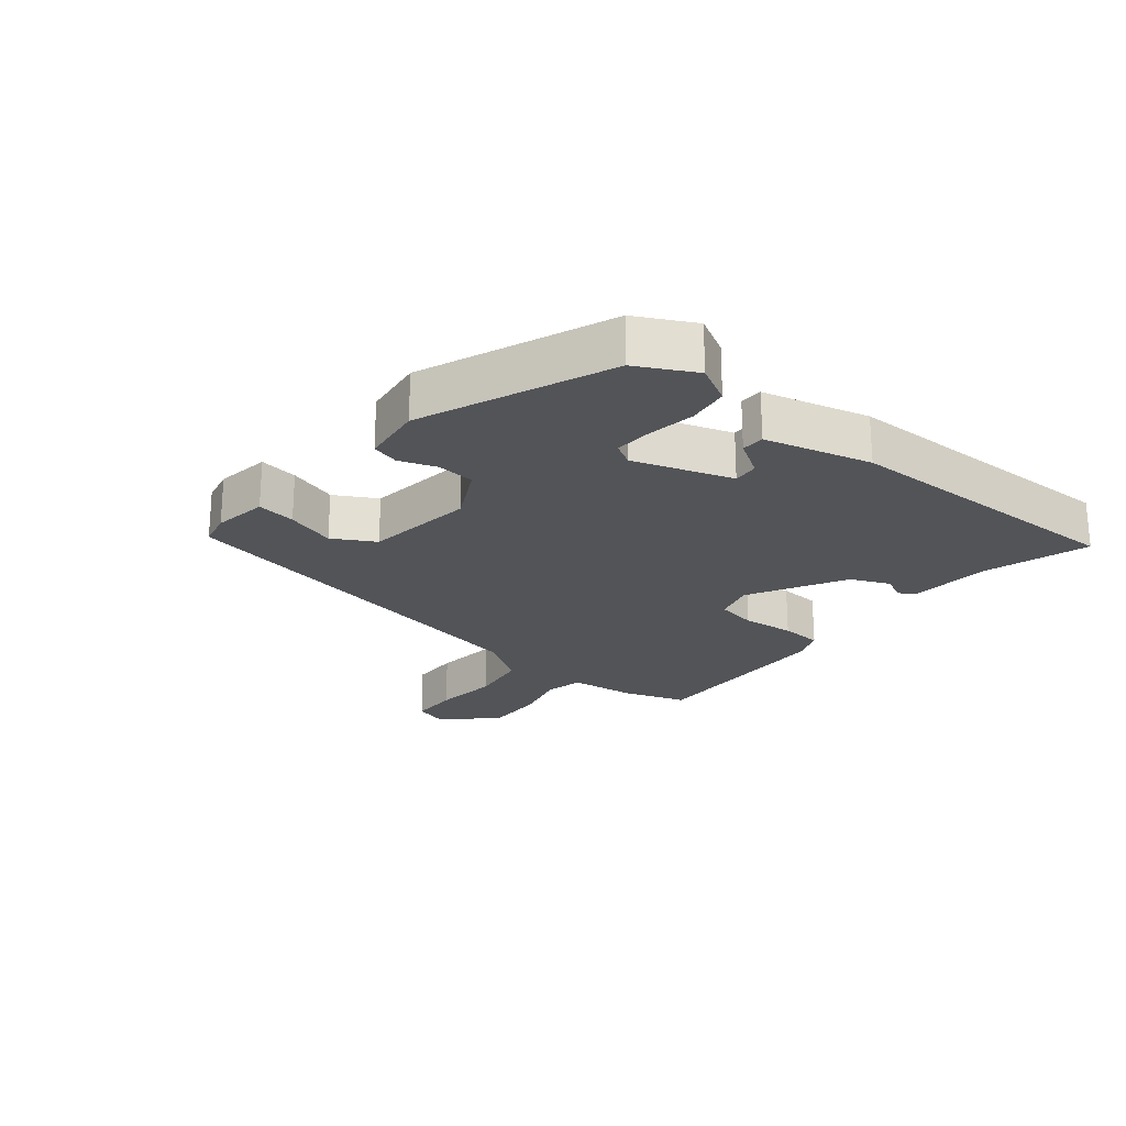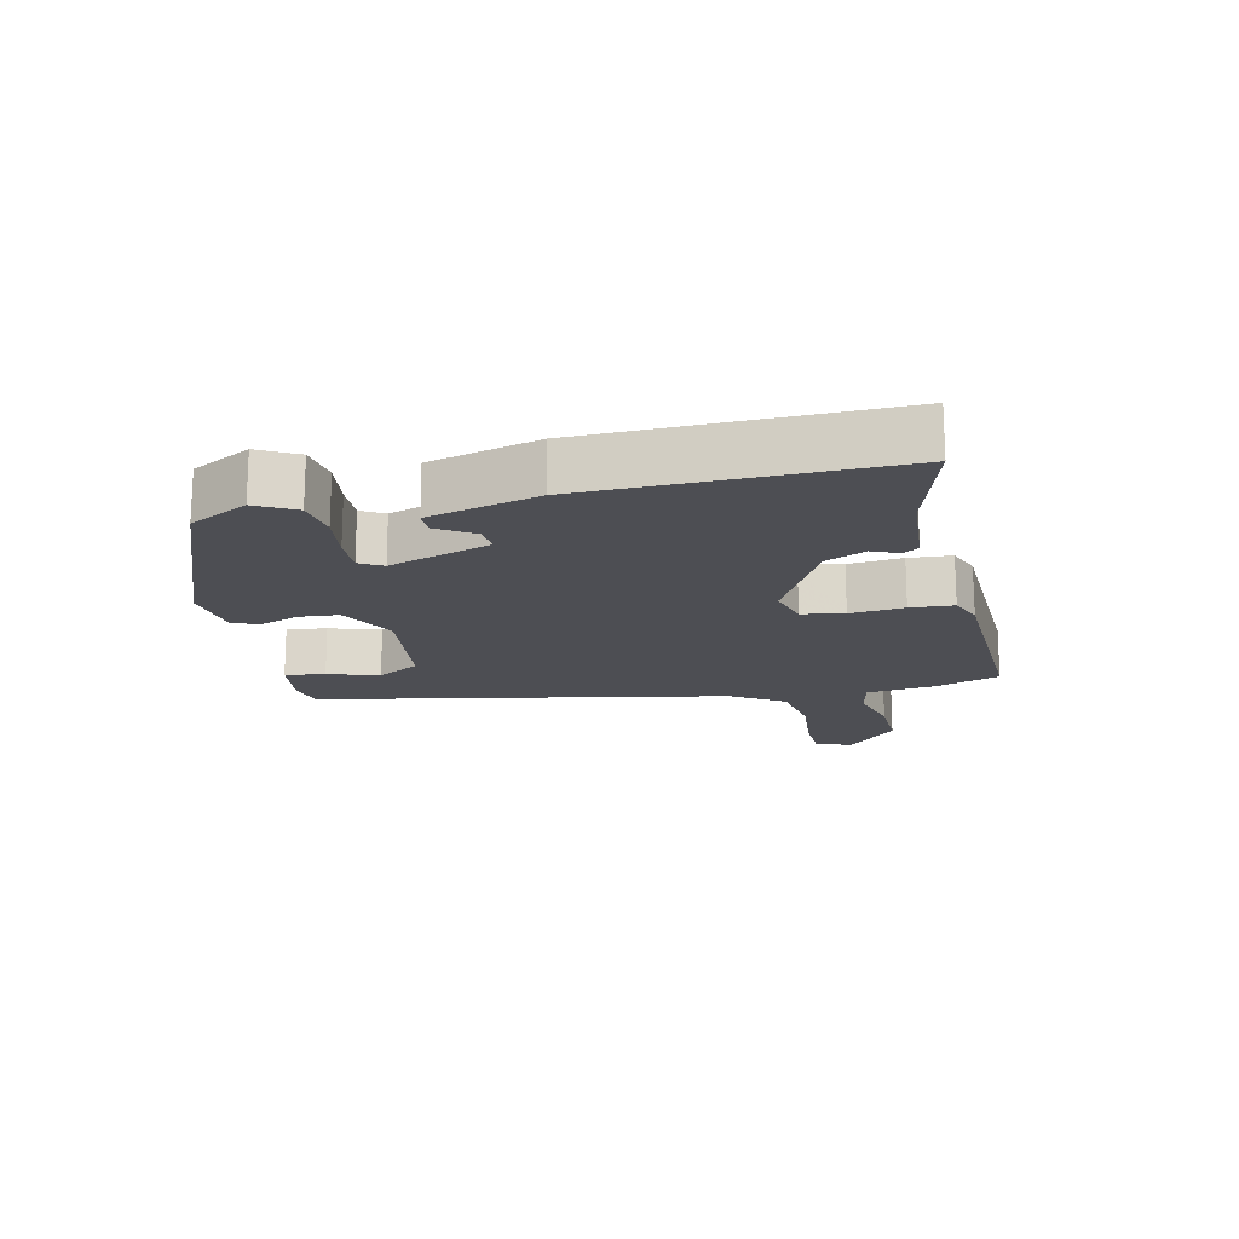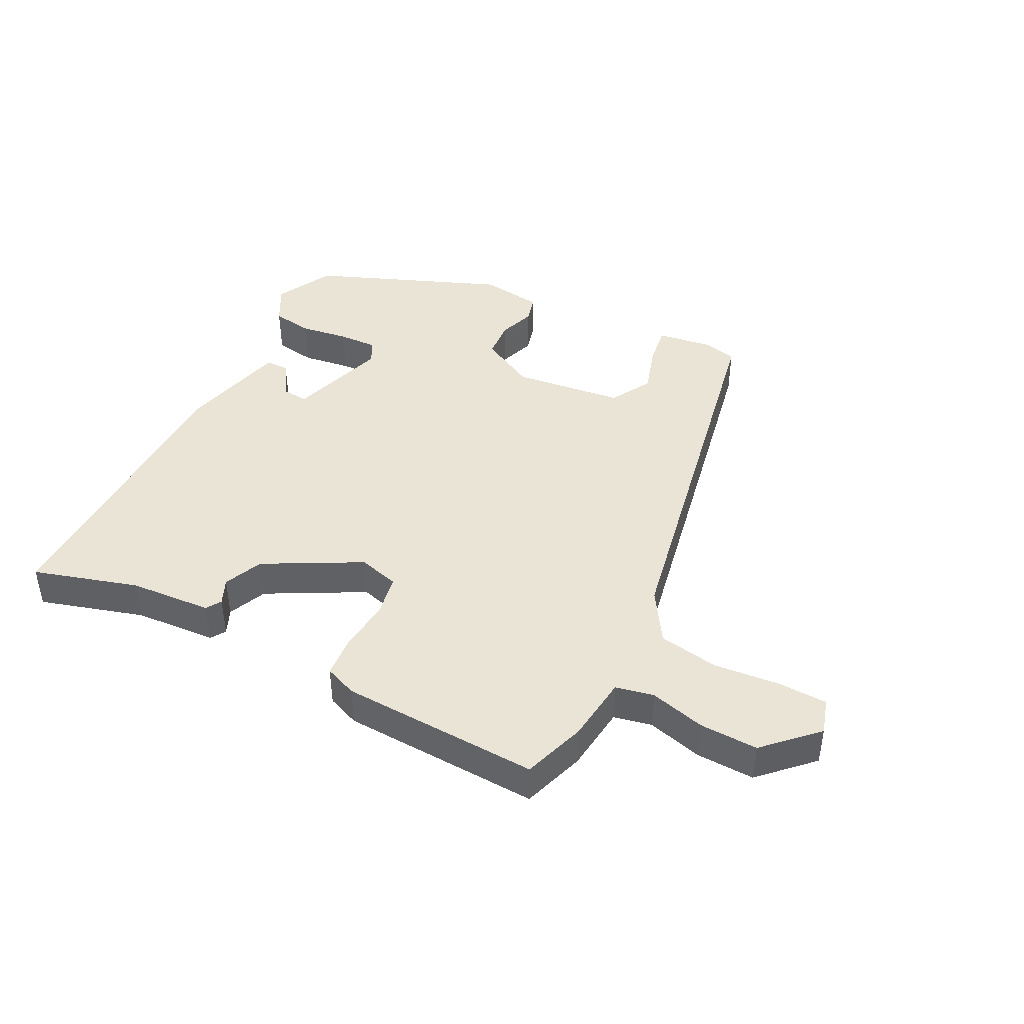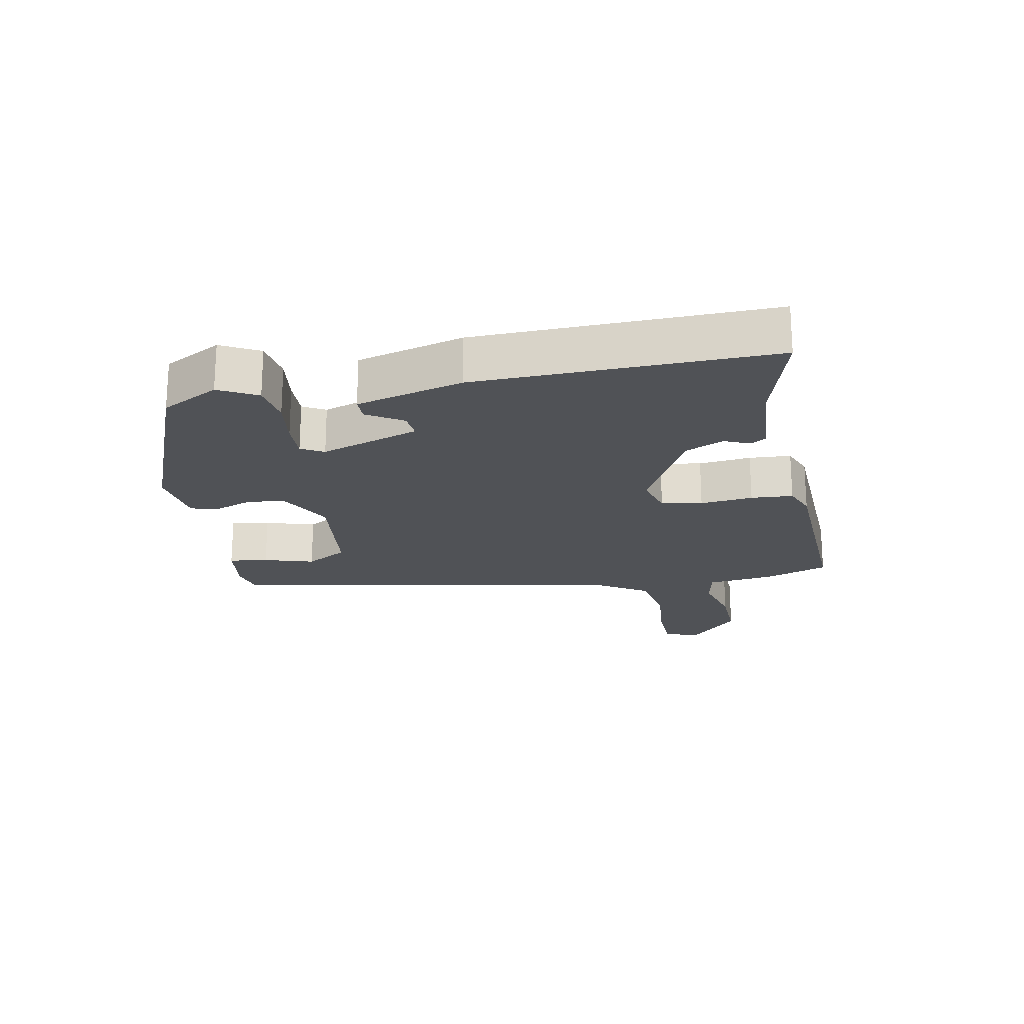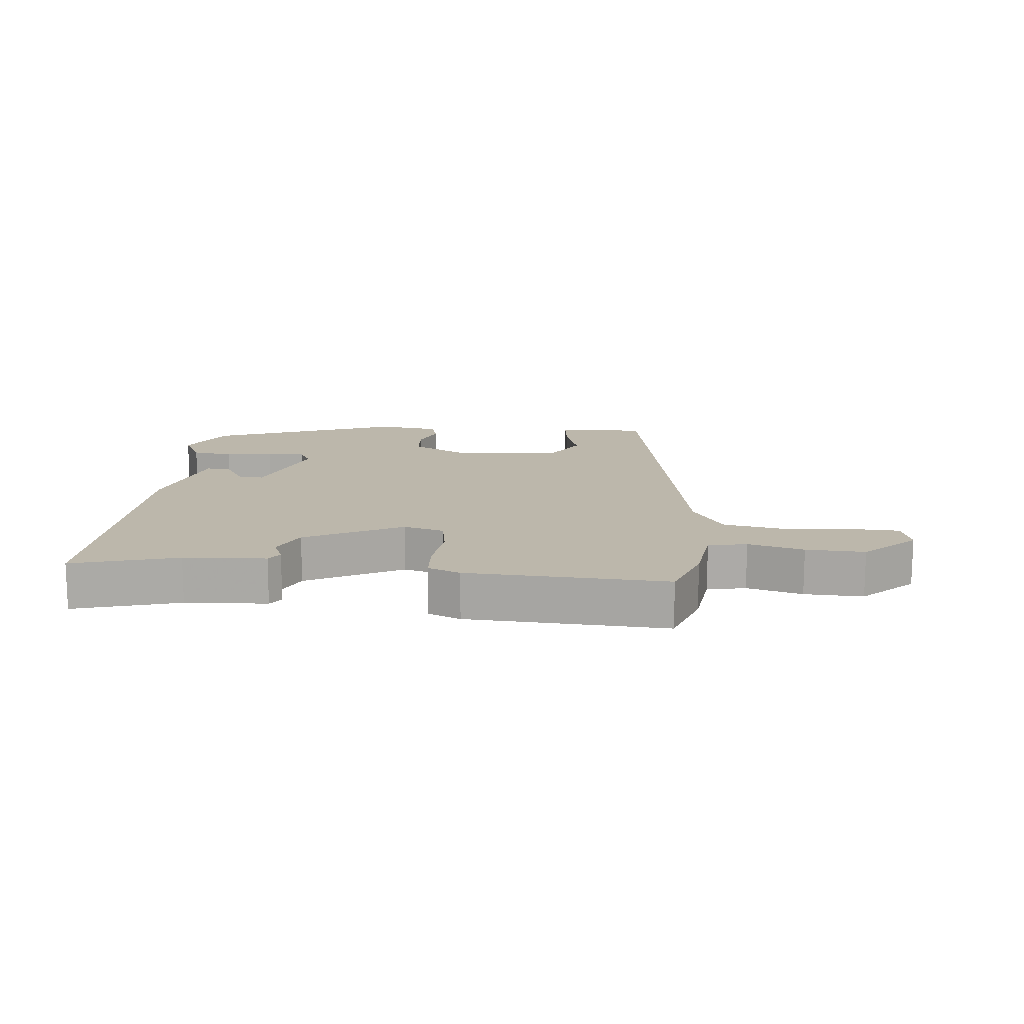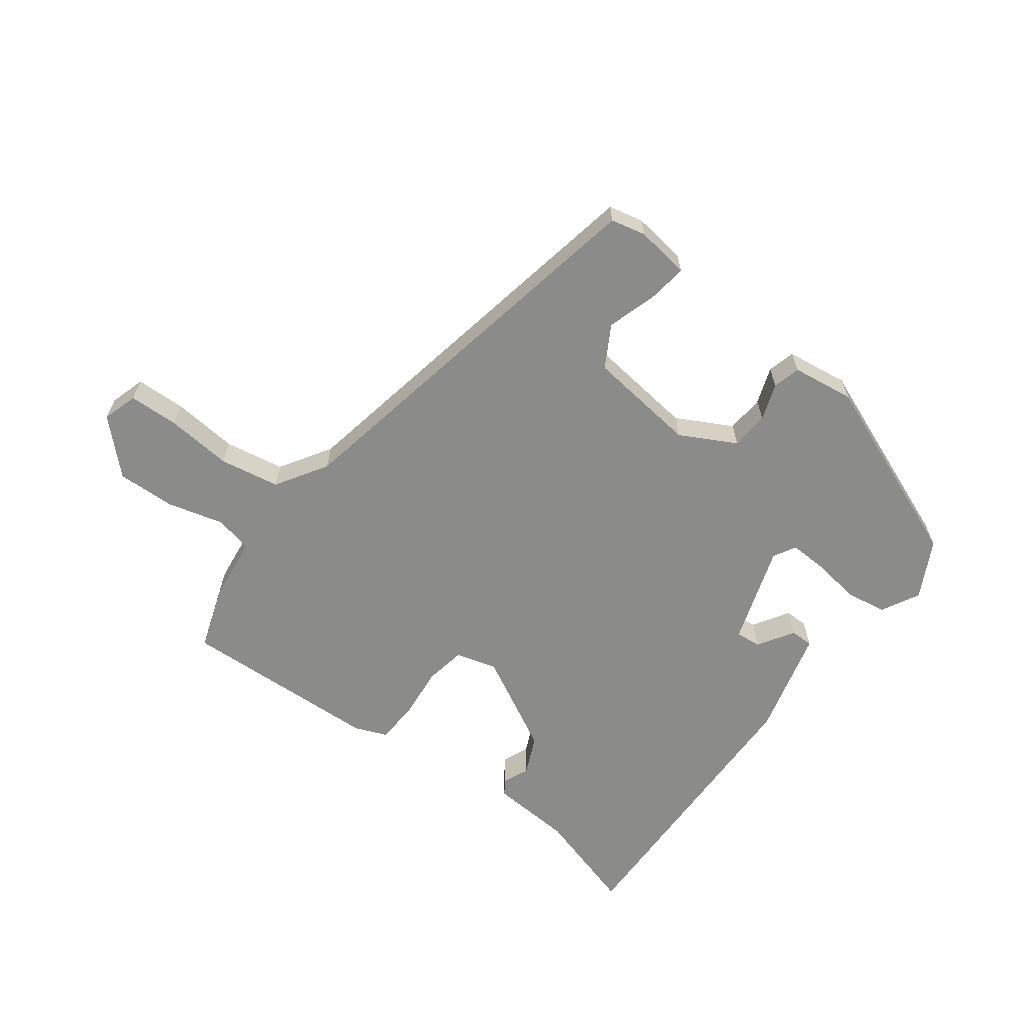
<metadata>
{"format":"obj","ext":"obj","renderer":"f3d","projection":"perspective","resolution":1024,"background":"white","views":[{"elev":-22.8,"azim":-127.1,"up":"+Y"},{"elev":-17.3,"azim":-75.0,"up":"+Y"},{"elev":43.7,"azim":29.3,"up":"+Y"},{"elev":-21.0,"azim":-76.5,"up":"+Y"},{"elev":14.4,"azim":8.4,"up":"+Y"},{"elev":-63.7,"azim":145.7,"up":"+Y"}]}
</metadata>
<code>
v -0.441 0.07 0.529
v -0.281 0.07 0.474
v -0.154 0.07 0.46
v -0.14 0.07 0.436
v -0.159 0.07 0.397
v -0.135 0.07 0.336
v 0.011 0.07 0.25
v 0.075 0.07 0.265
v 0.089 0.07 0.328
v 0.084 0.07 0.41
v 0.091 0.07 0.475
v 0.142 0.07 0.493
v 0.452 0.07 0.493
v 0.481 0.07 0.394
v 0.489 0.07 0.29
v 0.548 0.07 0.275
v 0.635 0.07 0.294
v 0.726 0.07 0.293
v 0.8 0.07 0.214
v 0.781 0.07 0.16
v 0.704 0.07 0.161
v 0.602 0.07 0.175
v 0.508 0.07 0.163
v 0.455 0.07 0.086
v 0.311 0.07 -0.524
v 0.257 0.07 -0.534
v 0.173 0.07 -0.518
v 0.184 0.07 -0.458
v 0.211 0.07 -0.382
v 0.177 0.07 -0.316
v 0.007 0.07 -0.288
v -0.081 0.07 -0.33
v -0.088 0.07 -0.389
v -0.07 0.07 -0.447
v -0.083 0.07 -0.489
v -0.18 0.07 -0.498
v -0.468 0.07 -0.369
v -0.511 0.07 -0.278
v -0.477 0.07 -0.22
v -0.413 0.07 -0.213
v -0.339 0.07 -0.227
v -0.28 0.07 -0.232
v -0.259 0.07 -0.198
v -0.303 0.07 -0.043
v -0.343 0.07 -0.045
v -0.38 0.07 -0.099
v -0.416 0.07 -0.097
v -0.452 0.07 0.07
v -0.441 0 0.529
v -0.281 0 0.474
v -0.154 0 0.46
v -0.14 0 0.436
v -0.159 0 0.397
v -0.135 0 0.336
v 0.011 0 0.25
v 0.075 0 0.265
v 0.089 0 0.328
v 0.084 0 0.41
v 0.091 0 0.475
v 0.142 0 0.493
v 0.452 0 0.493
v 0.481 0 0.394
v 0.489 0 0.29
v 0.548 0 0.275
v 0.635 0 0.294
v 0.726 0 0.293
v 0.8 0 0.214
v 0.781 0 0.16
v 0.704 0 0.161
v 0.602 0 0.175
v 0.508 0 0.163
v 0.455 0 0.086
v 0.311 0 -0.524
v 0.257 0 -0.534
v 0.173 0 -0.518
v 0.184 0 -0.458
v 0.211 0 -0.382
v 0.177 0 -0.316
v 0.007 0 -0.288
v -0.081 0 -0.33
v -0.088 0 -0.389
v -0.07 0 -0.447
v -0.083 0 -0.489
v -0.18 0 -0.498
v -0.468 0 -0.369
v -0.511 0 -0.278
v -0.477 0 -0.22
v -0.413 0 -0.213
v -0.339 0 -0.227
v -0.28 0 -0.232
v -0.259 0 -0.198
v -0.303 0 -0.043
v -0.343 0 -0.045
v -0.38 0 -0.099
v -0.416 0 -0.097
v -0.452 0 0.07
f 48 1 2
f 47 48 2
f 46 47 2
f 45 46 2
f 44 45 2 3
f 43 44 3
f 39 40 41
f 38 39 41
f 37 38 41
f 36 37 41
f 35 36 41
f 34 35 41
f 33 34 41
f 32 33 41 42
f 31 32 42 43
f 27 28 29
f 26 27 29
f 25 26 29
f 24 25 29
f 24 29 30
f 30 31 43
f 24 30 43
f 23 24 43
f 20 21 22
f 19 20 22
f 18 19 22
f 17 18 22
f 16 17 22
f 15 16 22 23
f 13 14 15
f 12 13 15
f 11 12 15
f 10 11 15
f 9 10 15
f 8 9 15 23
f 3 4 5
f 43 3 5
f 43 5 6
f 7 8 23 43
f 6 7 43
f 50 49 96
f 50 96 95
f 50 95 94
f 50 94 93
f 51 50 93 92
f 51 92 91
f 89 88 87
f 89 87 86
f 89 86 85
f 89 85 84
f 89 84 83
f 89 83 82
f 89 82 81
f 90 89 81 80
f 91 90 80 79
f 77 76 75
f 77 75 74
f 77 74 73
f 77 73 72
f 78 77 72
f 91 79 78
f 91 78 72
f 91 72 71
f 70 69 68
f 70 68 67
f 70 67 66
f 70 66 65
f 70 65 64
f 71 70 64 63
f 63 62 61
f 63 61 60
f 63 60 59
f 63 59 58
f 63 58 57
f 71 63 57 56
f 53 52 51
f 53 51 91
f 54 53 91
f 91 71 56 55
f 91 55 54
f 1 49 50 2
f 2 50 51 3
f 3 51 52 4
f 4 52 53 5
f 5 53 54 6
f 6 54 55 7
f 7 55 56 8
f 8 56 57 9
f 9 57 58 10
f 10 58 59 11
f 11 59 60 12
f 12 60 61 13
f 13 61 62 14
f 14 62 63 15
f 15 63 64 16
f 16 64 65 17
f 17 65 66 18
f 18 66 67 19
f 19 67 68 20
f 20 68 69 21
f 21 69 70 22
f 22 70 71 23
f 23 71 72 24
f 24 72 73 25
f 25 73 74 26
f 26 74 75 27
f 27 75 76 28
f 28 76 77 29
f 29 77 78 30
f 30 78 79 31
f 31 79 80 32
f 32 80 81 33
f 33 81 82 34
f 34 82 83 35
f 35 83 84 36
f 36 84 85 37
f 37 85 86 38
f 38 86 87 39
f 39 87 88 40
f 40 88 89 41
f 41 89 90 42
f 42 90 91 43
f 43 91 92 44
f 44 92 93 45
f 45 93 94 46
f 46 94 95 47
f 47 95 96 48
f 48 96 49 1

</code>
